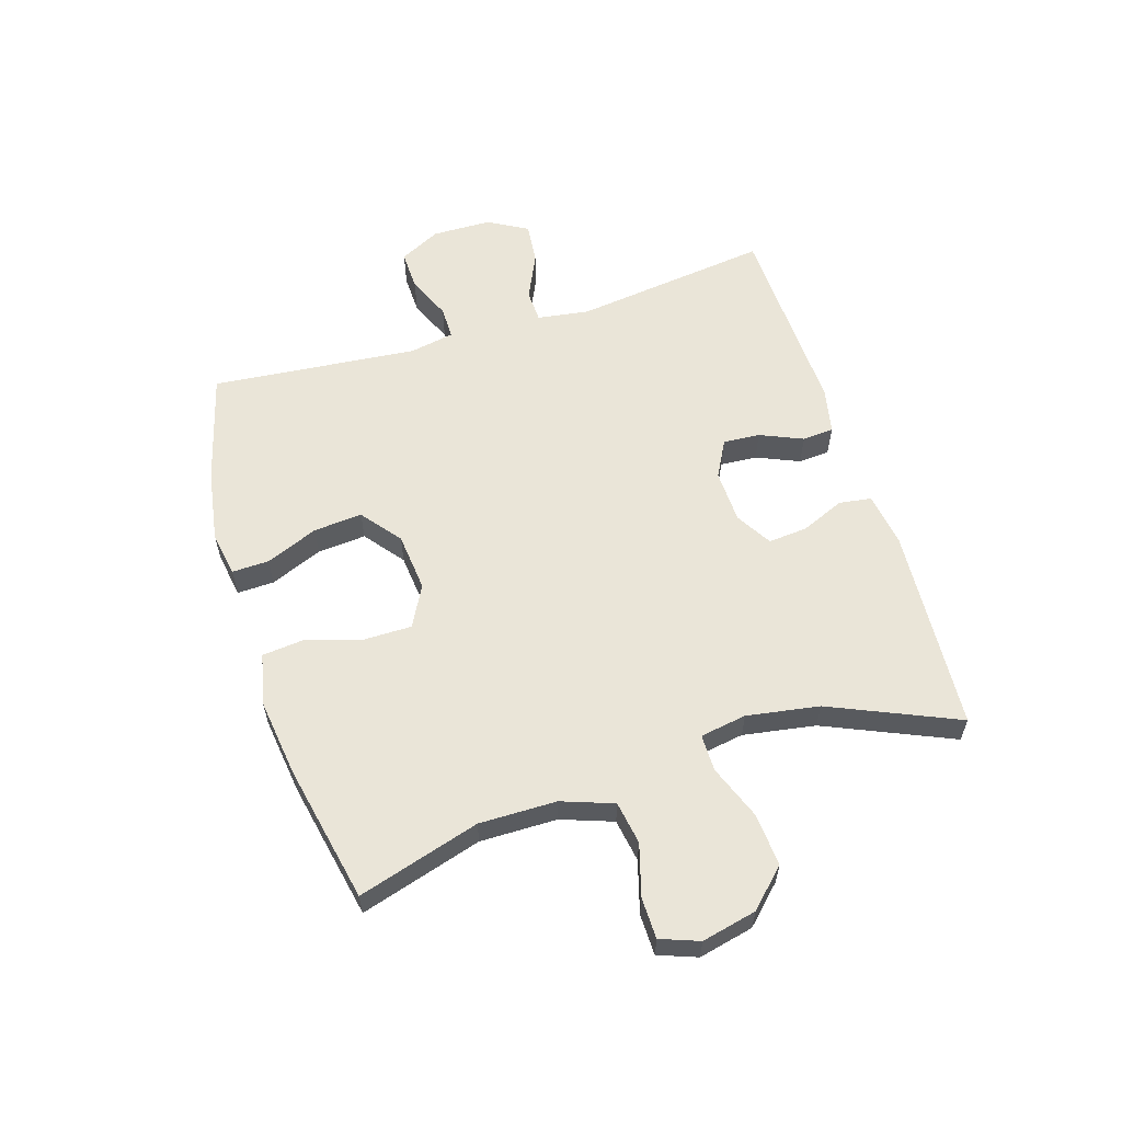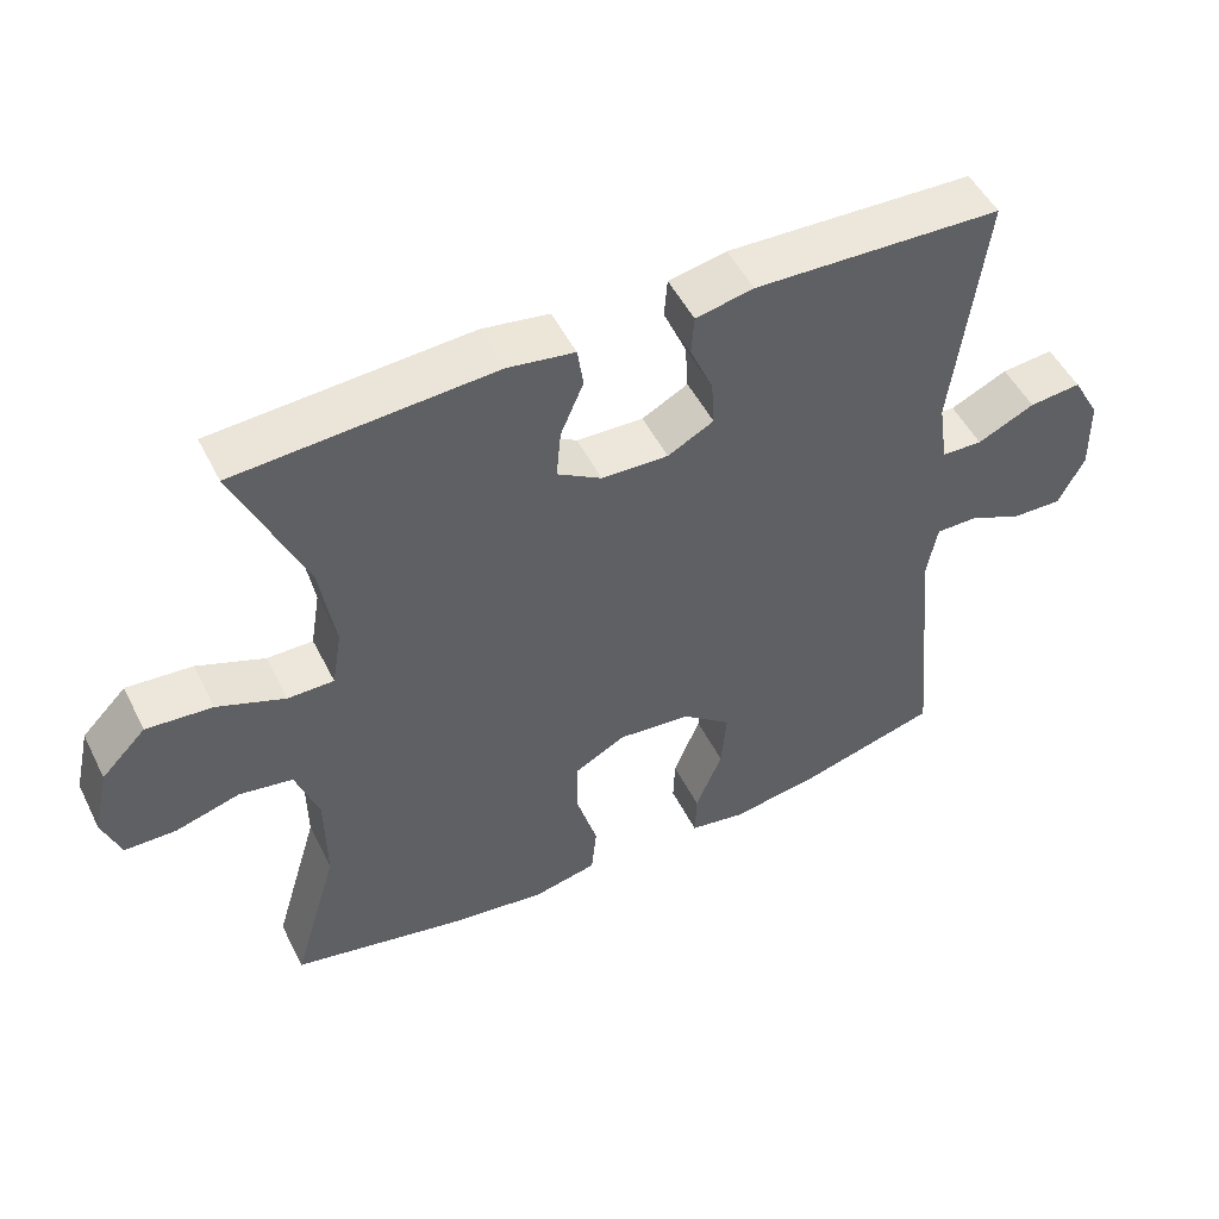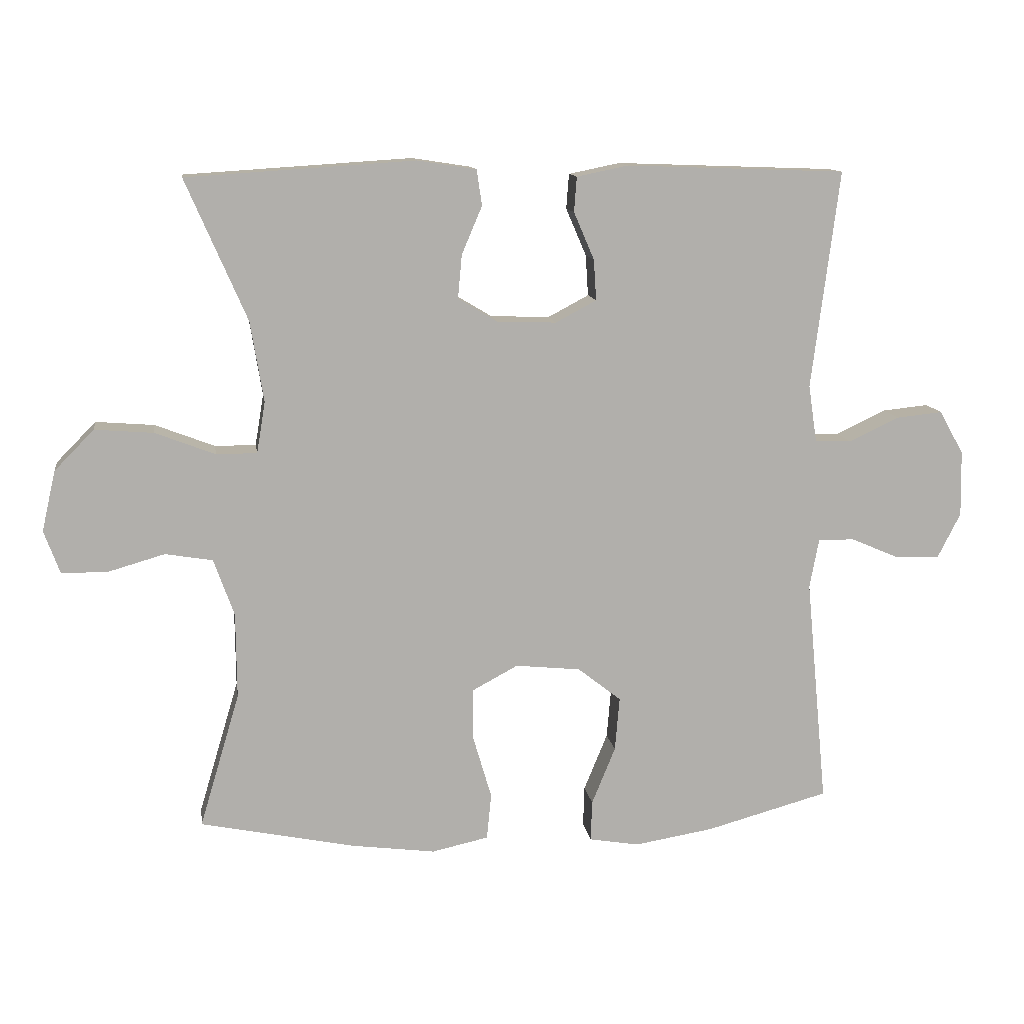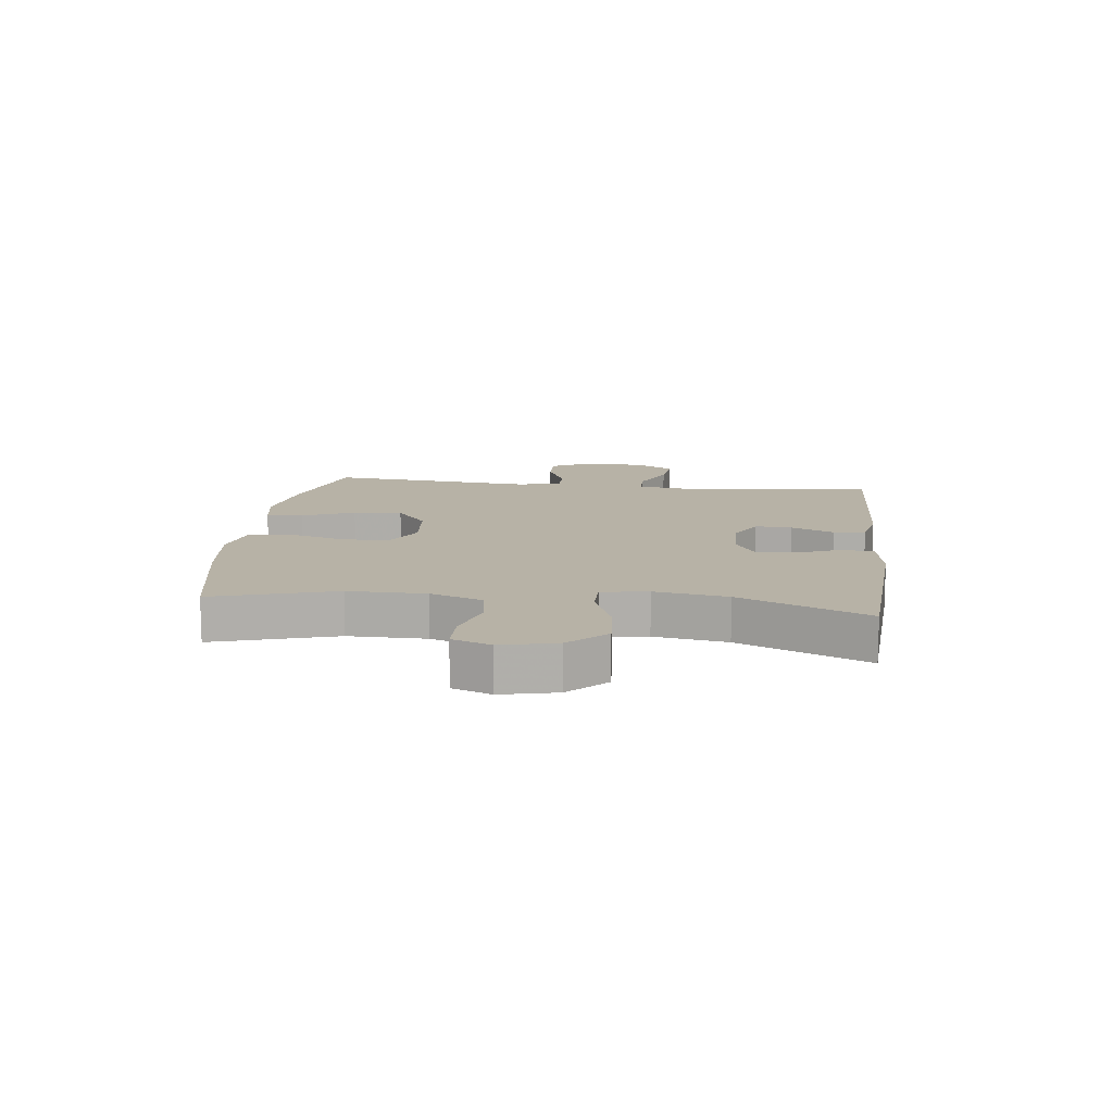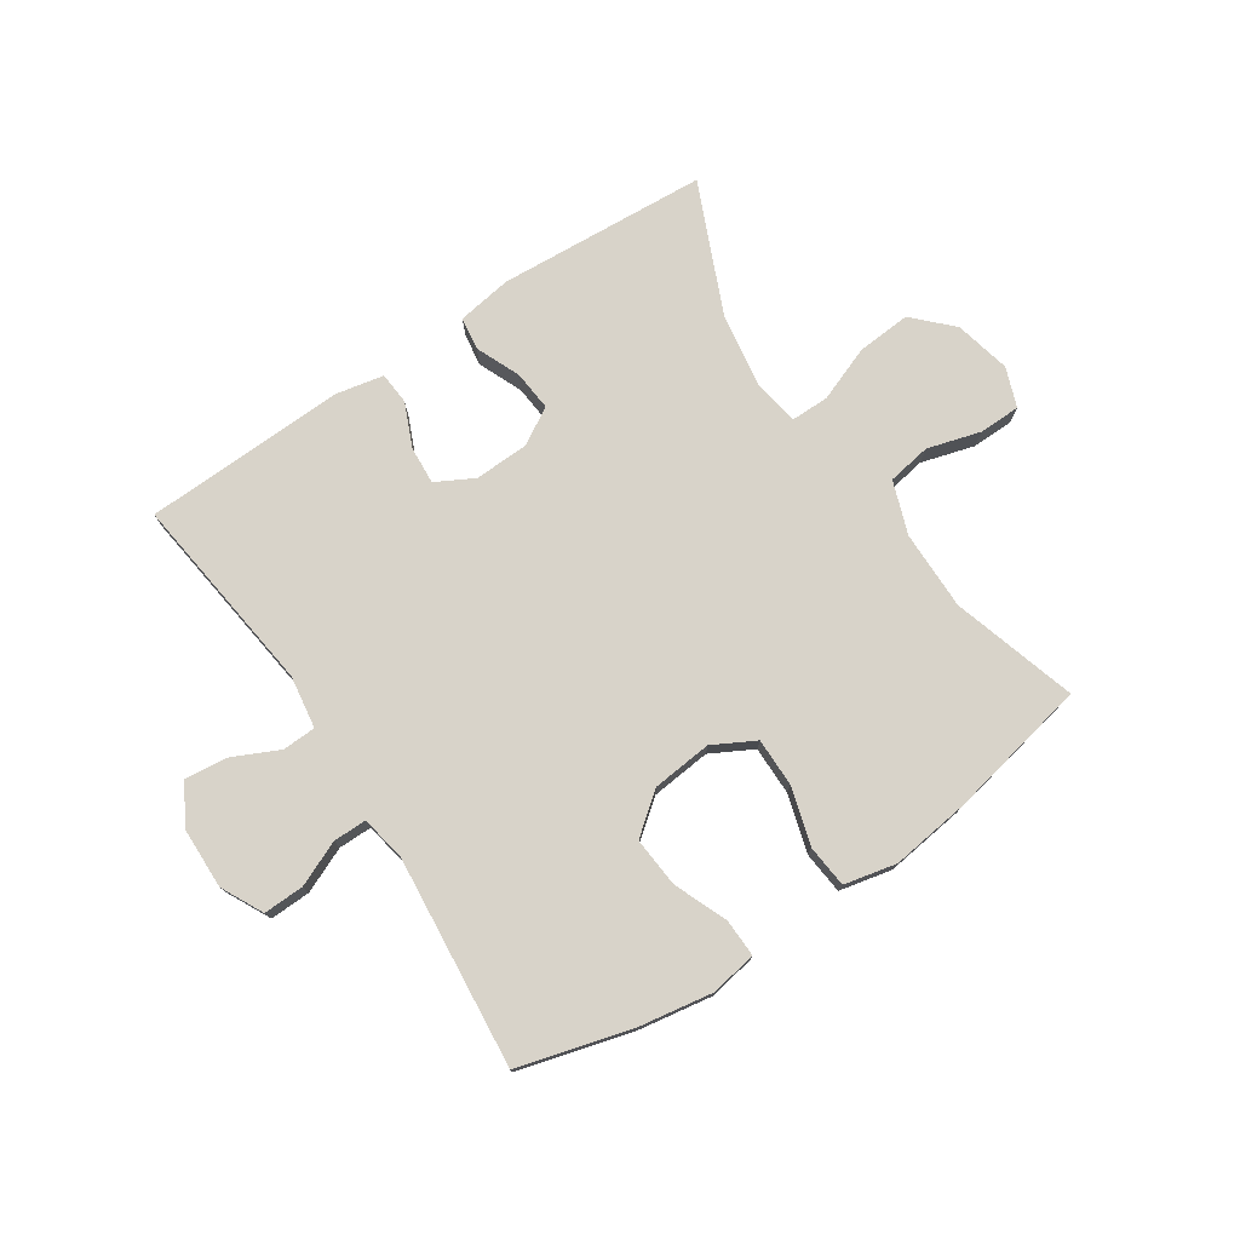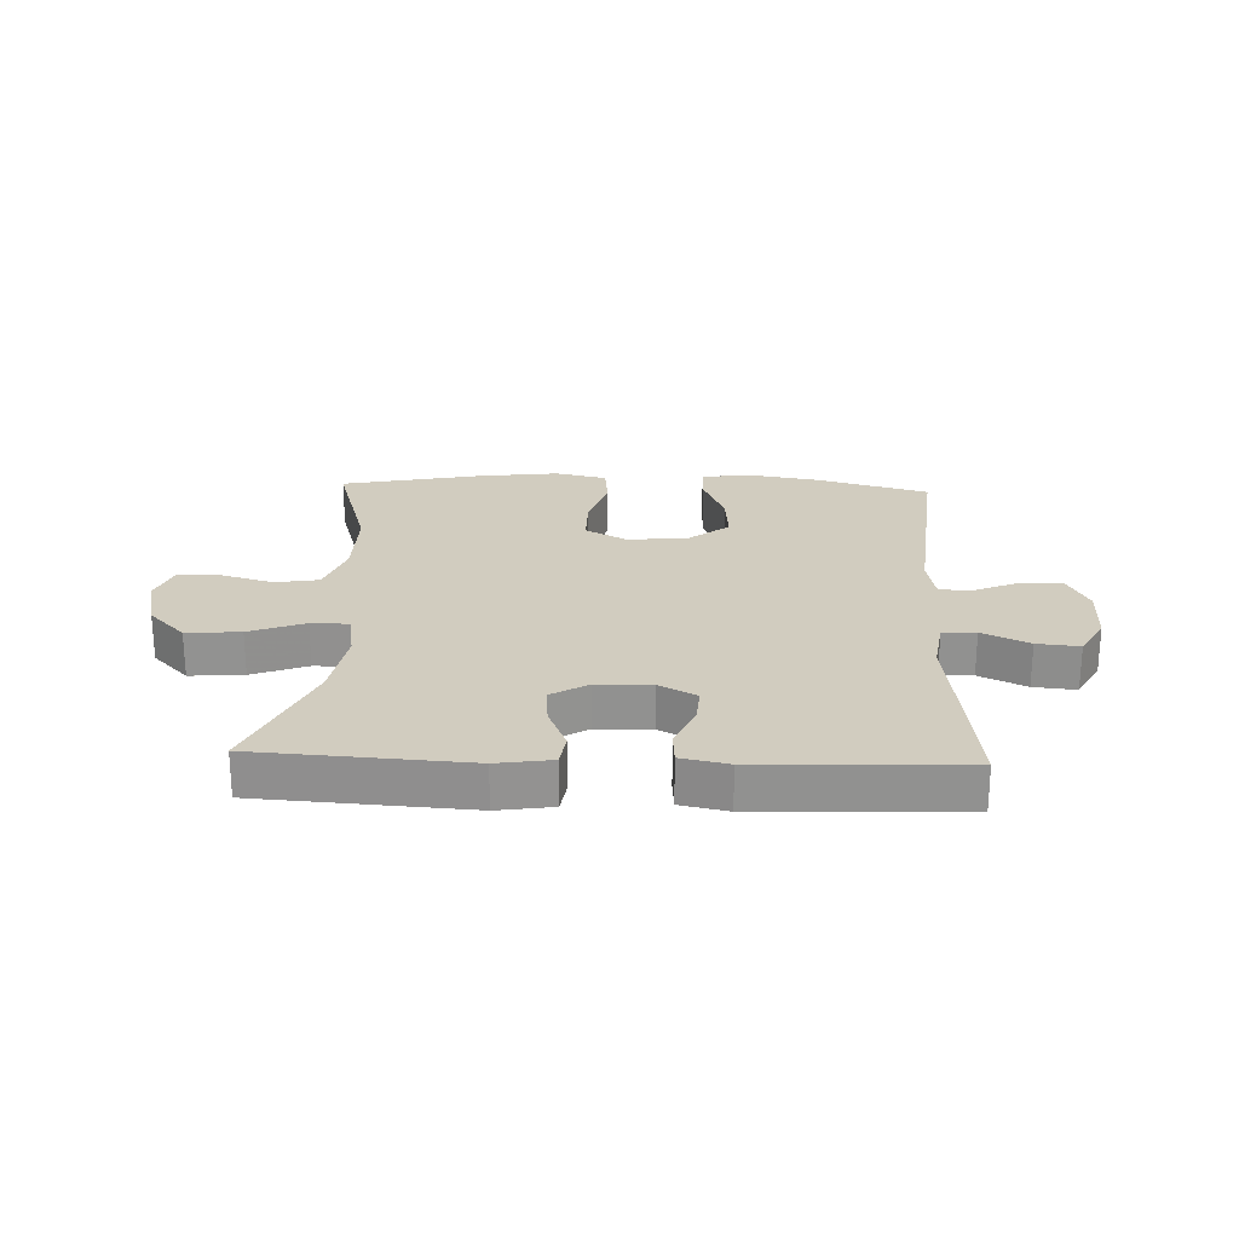
<metadata>
{"format":"obj","ext":"obj","renderer":"f3d","projection":"perspective","resolution":1024,"background":"white","views":[{"elev":59.2,"azim":-107.3,"up":"+Y"},{"elev":50.5,"azim":-26.1,"up":"+Z"},{"elev":12.0,"azim":-8.3,"up":"+Z"},{"elev":12.5,"azim":-83.2,"up":"+Y"},{"elev":76.0,"azim":146.4,"up":"+Y"},{"elev":24.0,"azim":2.3,"up":"+Y"}]}
</metadata>
<code>
v 0.5 0.07 -0.5
v 0.314 0.07 -0.551
v 0.193 0.07 -0.571
v 0.117 0.07 -0.558
v 0.119 0.07 -0.496
v 0.155 0.07 -0.408
v 0.162 0.07 -0.326
v 0.096 0.07 -0.274
v -0.003 0.07 -0.264
v -0.072 0.07 -0.301
v -0.072 0.07 -0.381
v -0.044 0.07 -0.476
v -0.051 0.07 -0.546
v -0.137 0.07 -0.565
v -0.267 0.07 -0.548
v -0.5 0.07 -0.5
v -0.439 0.07 -0.295
v -0.44 0.07 -0.165
v -0.471 0.07 -0.078
v -0.543 0.07 -0.066
v -0.63 0.07 -0.091
v -0.699 0.07 -0.09
v -0.723 0.07 -0.025
v -0.702 0.07 0.067
v -0.642 0.07 0.128
v -0.553 0.07 0.121
v -0.462 0.07 0.086
v -0.4 0.07 0.086
v -0.387 0.07 0.164
v -0.407 0.07 0.286
v -0.5 0.07 0.5
v -0.154 0.07 0.522
v -0.064 0.07 0.508
v -0.056 0.07 0.454
v -0.087 0.07 0.381
v -0.093 0.07 0.315
v -0.033 0.07 0.279
v 0.057 0.07 0.276
v 0.119 0.07 0.309
v 0.115 0.07 0.371
v 0.084 0.07 0.443
v 0.088 0.07 0.496
v 0.166 0.07 0.512
v 0.5 0.07 0.5
v 0.458 0.07 0.169
v 0.471 0.07 0.082
v 0.526 0.07 0.08
v 0.603 0.07 0.116
v 0.673 0.07 0.123
v 0.71 0.07 0.057
v 0.712 0.07 -0.043
v 0.677 0.07 -0.112
v 0.61 0.07 -0.11
v 0.536 0.07 -0.078
v 0.481 0.07 -0.078
v 0.467 0.07 -0.153
v 0.5 0 -0.5
v 0.314 0 -0.551
v 0.193 0 -0.571
v 0.117 0 -0.558
v 0.119 0 -0.496
v 0.155 0 -0.408
v 0.162 0 -0.326
v 0.096 0 -0.274
v -0.003 0 -0.264
v -0.072 0 -0.301
v -0.072 0 -0.381
v -0.044 0 -0.476
v -0.051 0 -0.546
v -0.137 0 -0.565
v -0.267 0 -0.548
v -0.5 0 -0.5
v -0.439 0 -0.295
v -0.44 0 -0.165
v -0.471 0 -0.078
v -0.543 0 -0.066
v -0.63 0 -0.091
v -0.699 0 -0.09
v -0.723 0 -0.025
v -0.702 0 0.067
v -0.642 0 0.128
v -0.553 0 0.121
v -0.462 0 0.086
v -0.4 0 0.086
v -0.387 0 0.164
v -0.407 0 0.286
v -0.5 0 0.5
v -0.154 0 0.522
v -0.064 0 0.508
v -0.056 0 0.454
v -0.087 0 0.381
v -0.093 0 0.315
v -0.033 0 0.279
v 0.057 0 0.276
v 0.119 0 0.309
v 0.115 0 0.371
v 0.084 0 0.443
v 0.088 0 0.496
v 0.166 0 0.512
v 0.5 0 0.5
v 0.458 0 0.169
v 0.471 0 0.082
v 0.526 0 0.08
v 0.603 0 0.116
v 0.673 0 0.123
v 0.71 0 0.057
v 0.712 0 -0.043
v 0.677 0 -0.112
v 0.61 0 -0.11
v 0.536 0 -0.078
v 0.481 0 -0.078
v 0.467 0 -0.153
f 52 53 54
f 51 52 54
f 50 51 54
f 49 50 54
f 48 49 54
f 47 48 54
f 46 47 54 55
f 45 46 55 56
f 43 44 45
f 42 43 45
f 41 42 45
f 40 41 45
f 39 40 45 56
f 33 34 35
f 32 33 35
f 31 32 35
f 30 31 35
f 29 30 35 36
f 28 29 36 37
f 25 26 27
f 24 25 27
f 23 24 27
f 22 23 27
f 21 22 27
f 20 21 27
f 19 20 27 28
f 28 37 38
f 19 28 38
f 18 19 38
f 15 16 17
f 14 15 17
f 13 14 17
f 12 13 17
f 11 12 17
f 10 11 17 18
f 4 5 6
f 3 4 6
f 2 3 6
f 1 2 6
f 56 1 6
f 56 6 7
f 39 56 7 8
f 18 38 39
f 10 18 39
f 9 10 39
f 8 9 39
f 110 109 108
f 110 108 107
f 110 107 106
f 110 106 105
f 110 105 104
f 110 104 103
f 111 110 103 102
f 112 111 102 101
f 101 100 99
f 101 99 98
f 101 98 97
f 101 97 96
f 112 101 96 95
f 91 90 89
f 91 89 88
f 91 88 87
f 91 87 86
f 92 91 86 85
f 93 92 85 84
f 83 82 81
f 83 81 80
f 83 80 79
f 83 79 78
f 83 78 77
f 83 77 76
f 84 83 76 75
f 94 93 84
f 94 84 75
f 94 75 74
f 73 72 71
f 73 71 70
f 73 70 69
f 73 69 68
f 73 68 67
f 74 73 67 66
f 62 61 60
f 62 60 59
f 62 59 58
f 62 58 57
f 62 57 112
f 63 62 112
f 64 63 112 95
f 95 94 74
f 95 74 66
f 95 66 65
f 95 65 64
f 1 57 58 2
f 2 58 59 3
f 3 59 60 4
f 4 60 61 5
f 5 61 62 6
f 6 62 63 7
f 7 63 64 8
f 8 64 65 9
f 9 65 66 10
f 10 66 67 11
f 11 67 68 12
f 12 68 69 13
f 13 69 70 14
f 14 70 71 15
f 15 71 72 16
f 16 72 73 17
f 17 73 74 18
f 18 74 75 19
f 19 75 76 20
f 20 76 77 21
f 21 77 78 22
f 22 78 79 23
f 23 79 80 24
f 24 80 81 25
f 25 81 82 26
f 26 82 83 27
f 27 83 84 28
f 28 84 85 29
f 29 85 86 30
f 30 86 87 31
f 31 87 88 32
f 32 88 89 33
f 33 89 90 34
f 34 90 91 35
f 35 91 92 36
f 36 92 93 37
f 37 93 94 38
f 38 94 95 39
f 39 95 96 40
f 40 96 97 41
f 41 97 98 42
f 42 98 99 43
f 43 99 100 44
f 44 100 101 45
f 45 101 102 46
f 46 102 103 47
f 47 103 104 48
f 48 104 105 49
f 49 105 106 50
f 50 106 107 51
f 51 107 108 52
f 52 108 109 53
f 53 109 110 54
f 54 110 111 55
f 55 111 112 56
f 56 112 57 1

</code>
